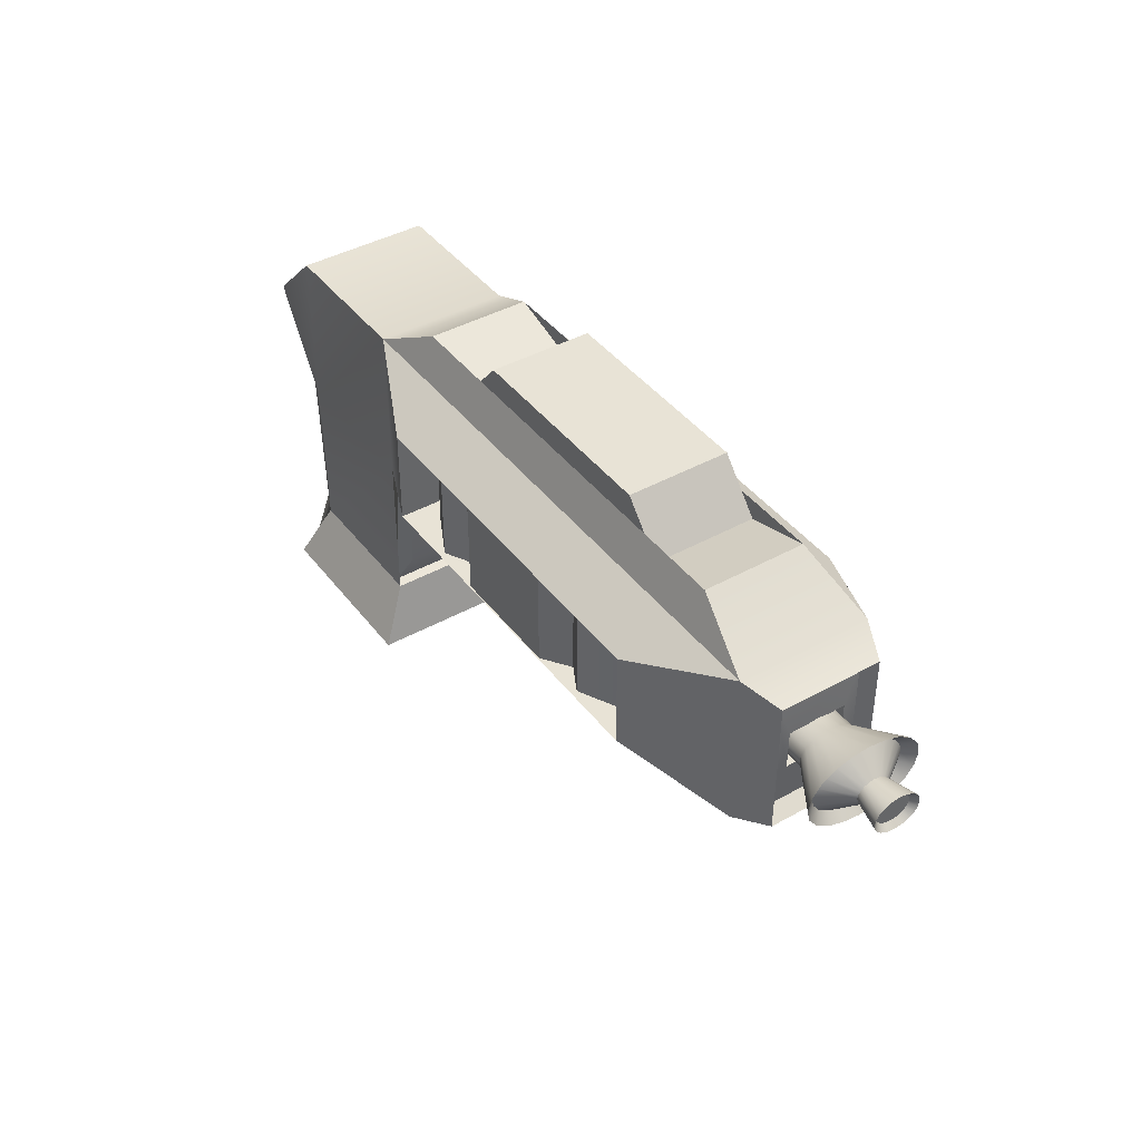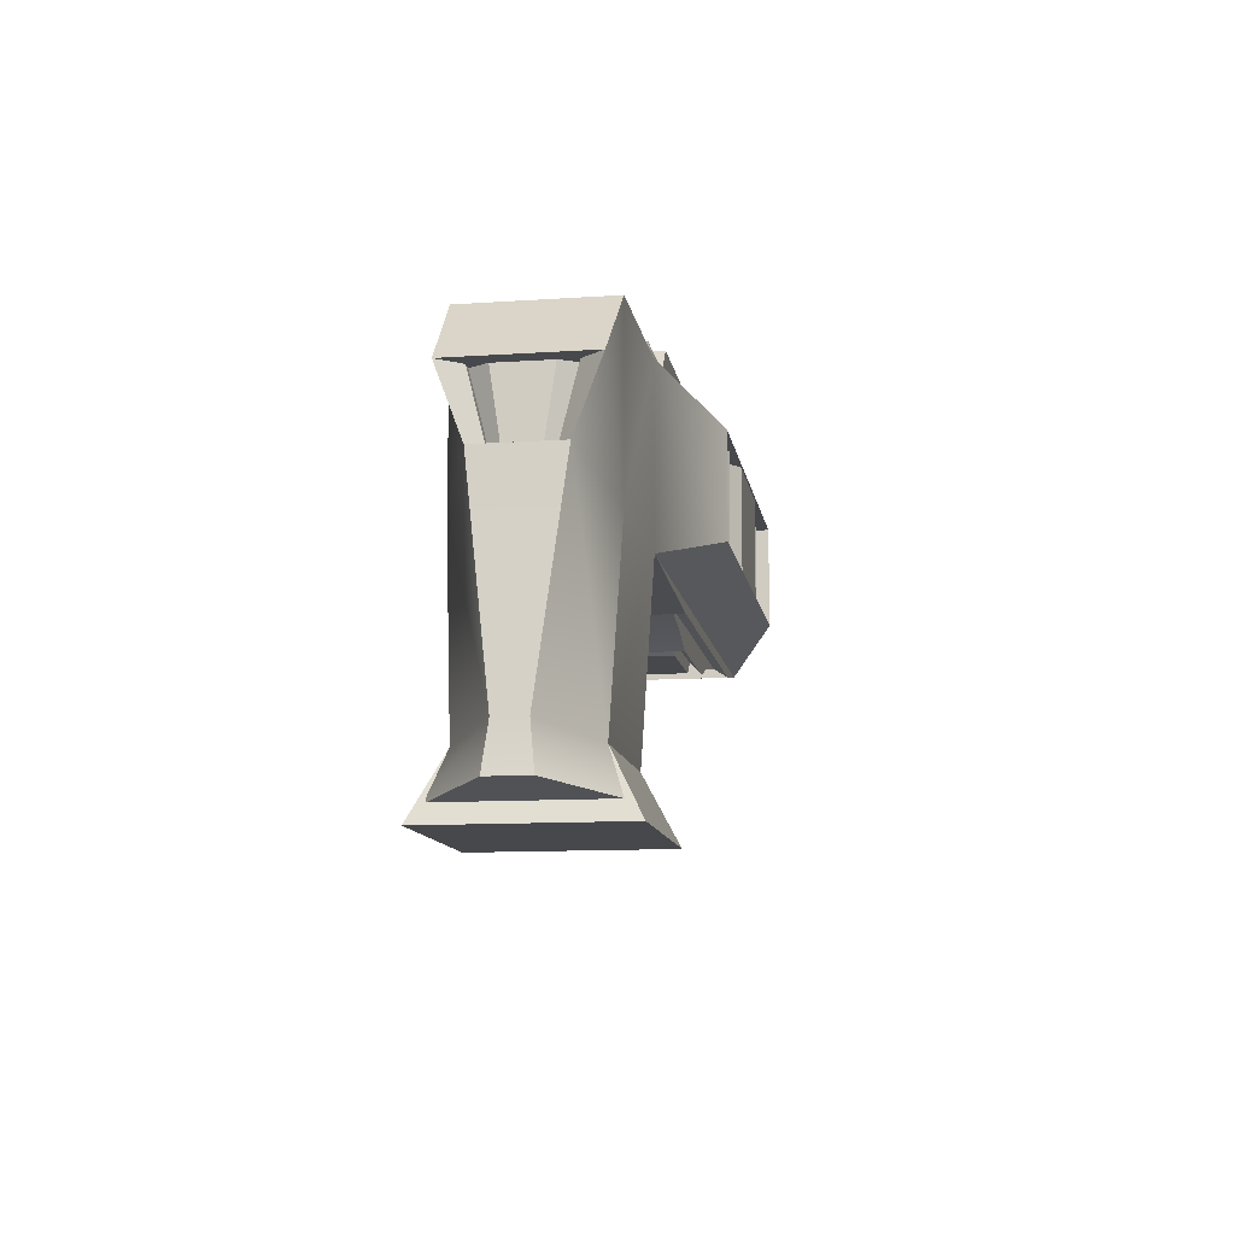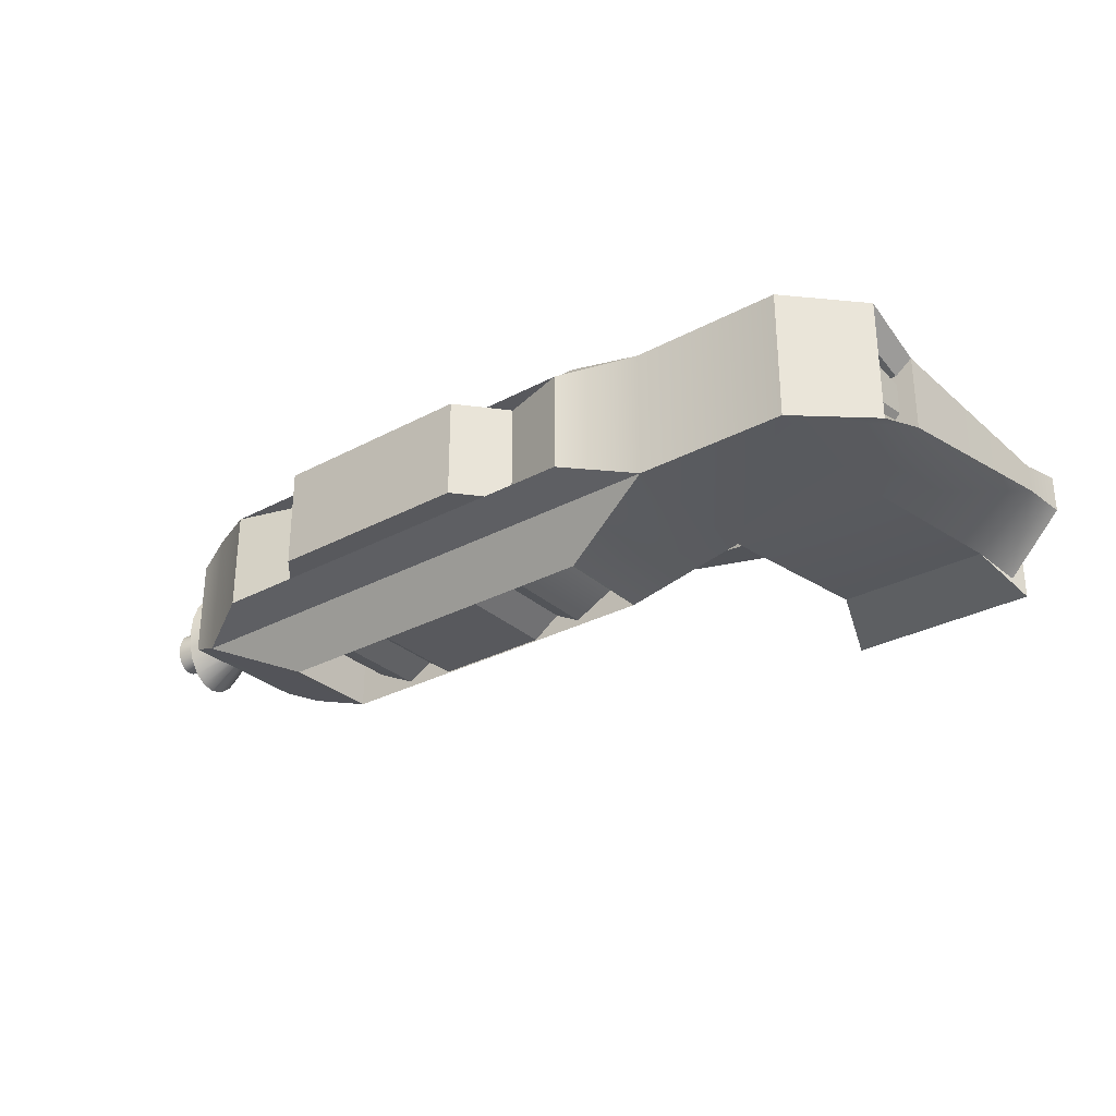
<metadata>
{"format":"obj","ext":"obj","renderer":"f3d","projection":"perspective","resolution":1024,"background":"white","views":[{"elev":41.7,"azim":56.0,"up":"+Y"},{"elev":-11.6,"azim":-80.8,"up":"+Y"},{"elev":-30.1,"azim":-142.0,"up":"+Z"}]}
</metadata>
<code>
g default
v -0.6137 0.4939 0.3744
v 0.3863 0.4939 0.3744
v -0.5 1.647 0.432
v 0.5 1.647 0.432
v -0.5 1.647 -0.432
v 0.5 1.647 -0.432
v -0.6137 0.4939 -0.3744
v 0.3863 0.4939 -0.3744
v -0.7334 0.1182 -0.5667
v 0.506 0.1182 -0.5667
v 0.506 0.1182 0.5667
v -0.7334 0.1182 0.5667
v -0.5 2.703 0.432
v 0.5 2.703 0.432
v 0.5 2.703 -0.432
v -0.5 2.703 -0.432
v 4.191 1.647 0.432
v 4.191 1.647 -0.432
v 4.191 2.703 -0.432
v 4.191 2.703 0.432
v 1.171 1.858 -0.7399
v 1.171 2.492 -0.7399
v 3.52 2.492 -0.7399
v 3.52 1.858 -0.7399
v 1.171 1.858 0.7399
v 1.171 2.492 0.7399
v 3.52 1.858 0.7399
v 3.52 2.492 0.7399
v 1.171 1.858 -0.435
v 1.171 2.492 -0.435
v 3.52 2.492 -0.435
v 3.52 1.858 -0.435
v 1.171 1.858 0.435
v 1.171 2.492 0.435
v 3.52 1.858 0.435
v 3.52 2.492 0.435
v 1.34 1.858 -0.5611
v 1.34 2.492 -0.5611
v 3.351 2.492 -0.5611
v 3.351 1.858 -0.5611
v 1.34 1.858 0.5611
v 1.34 2.492 0.5611
v 3.351 1.858 0.5611
v 3.351 2.492 0.5611
v 1.619 1.858 -0.7014
v 1.619 2.492 -0.7014
v 3.072 2.492 -0.7014
v 3.072 1.858 -0.7014
v 1.619 1.858 0.7014
v 1.619 2.492 0.7014
v 3.072 1.858 0.7014
v 3.072 2.492 0.7014
v 1.791 1.858 -0.6092
v 1.791 2.492 -0.6092
v 2.9 2.492 -0.6092
v 2.9 1.858 -0.6092
v 1.791 1.858 0.6092
v 1.791 2.492 0.6092
v 2.9 1.858 0.6092
v 2.9 2.492 0.6092
v 1.968 1.858 -0.7317
v 1.968 2.492 -0.7317
v 2.723 2.492 -0.7317
v 2.723 1.858 -0.7317
v 1.968 1.858 0.7317
v 1.968 2.492 0.7317
v 2.723 1.858 0.7317
v 2.723 2.492 0.7317
v -1.042 0.5629 -0.09274
v -1.042 0.5629 0.09274
v -0.9337 1.863 0.2524
v -0.9337 1.863 -0.2524
v -0.9335 2.288 0.4121
v -0.9335 2.288 -0.4121
v -0.6577 0.22 -0.5004
v -0.6577 0.22 0.5004
v -1.087 0.2889 0.1239
v -1.087 0.2889 -0.1239
v 0.9561 2.954 0.3326
v 0.9561 2.954 -0.3326
v 3.735 2.954 0.3326
v 3.735 2.954 -0.3326
v 1.395 2.825 0.3326
v 1.395 2.825 -0.3326
v 3.296 2.825 0.3326
v 3.296 2.825 -0.3326
v 1.655 3.126 0.3326
v 1.655 3.126 -0.3326
v 3.036 3.126 0.3326
v 3.036 3.126 -0.3326
v 0.3121 0.5012 -0.3495
v 0.3121 0.5012 0.3495
v 0.4258 1.655 -0.3495
v 0.4258 1.655 0.3495
v 0.4011 0.7012 -0.2702
v 0.4011 0.7012 0.2702
v 0.4833 1.536 -0.2702
v 0.4833 1.536 0.2702
v 0.44 1.096 -0.2702
v 0.44 1.096 0.2702
v 0.4655 1.355 -0.2702
v 0.4655 1.355 0.2702
v 1.146 1.094 -0.1343
v 1.146 1.094 0.1343
v 1.158 1.219 -0.1343
v 1.158 1.219 0.1343
v 1.447 1.275 -0.1343
v 1.447 1.275 0.1343
v 1.358 1.363 -0.1343
v 1.358 1.363 0.1343
v 1.518 1.675 -0.1343
v 1.518 1.675 0.1343
v 1.393 1.671 -0.1343
v 1.393 1.671 0.1343
v -0.8211 1.862 0.1689
v -0.8211 1.862 -0.1689
v -0.8209 2.288 0.2757
v -0.8209 2.288 -0.2757
v -0.7579 1.862 0.1689
v -0.7579 1.862 -0.1689
v -0.7576 2.288 0.2757
v -0.7576 2.288 -0.2757
v -0.8214 1.862 0.1001
v -0.8214 1.862 -0.1001
v -0.8211 2.288 0.1635
v -0.8211 2.288 -0.1635
v 1.721 1.58 0.432
v 1.721 1.58 -0.432
v 3.813 1.58 -0.432
v 3.813 1.58 0.432
v 1.721 1.64 0.3415
v 1.721 1.64 -0.3415
v 3.813 1.64 -0.3415
v 3.813 1.64 0.3415
v 2.11 1.571 0.3415
v 2.11 1.571 -0.3415
v 3.424 1.571 -0.3415
v 3.424 1.571 0.3415
v 2.362 1.486 0.3415
v 2.362 1.486 -0.3415
v 3.172 1.486 -0.3415
v 3.172 1.486 0.3415
v 2.362 1.565 0.2653
v 2.362 1.565 -0.2653
v 3.172 1.565 -0.2653
v 3.172 1.565 0.2653
v 2.467 1.481 0.2653
v 2.467 1.481 -0.2653
v 3.068 1.481 -0.2653
v 3.068 1.481 0.2653
v 4.429 1.725 0.3293
v 4.429 1.725 -0.3293
v 4.429 2.625 -0.3293
v 4.429 2.625 0.3293
v 4.331 1.782 0.2849
v 4.331 1.782 -0.2849
v 4.331 2.568 -0.2849
v 4.331 2.568 0.2849
v 4.347 2.047 0.1882
v 4.347 2.047 -0.1882
v 4.347 2.303 -0.1882
v 4.347 2.303 0.1882
v 4.221 2.047 0.1882
v 4.221 2.047 -0.1882
v 4.221 2.303 -0.1882
v 4.221 2.303 0.1882
v 0.8956 1.365 0.04437
v 1.086 1.35 0.04437
v 0.9052 1.49 0.04437
v 1.095 1.475 0.04437
v 0.9052 1.49 -0.04437
v 1.095 1.475 -0.04437
v 0.8956 1.365 -0.04437
v 1.086 1.35 -0.04437
v 1.226 1.411 -0.04437
v 1.226 1.411 0.04437
v 1.156 1.47 -0.04437
v 1.156 1.47 0.04437
v 1.304 1.607 -0.04437
v 1.304 1.607 0.04437
v 1.234 1.667 -0.04437
v 1.234 1.667 0.04437
v 4.209 2.045 -0.06227
v 4.209 2.064 -0.1158
v 4.209 2.095 -0.1584
v 4.209 2.133 -0.1857
v 4.209 2.175 -0.1951
v 4.209 2.217 -0.1857
v 4.209 2.256 -0.1584
v 4.209 2.286 -0.1158
v 4.209 2.305 -0.06227
v 4.209 2.312 -0.002877
v 4.209 2.305 0.05652
v 4.209 2.286 0.1101
v 4.209 2.256 0.1526
v 4.209 2.217 0.1799
v 4.209 2.175 0.1893
v 4.209 2.133 0.1799
v 4.209 2.095 0.1526
v 4.209 2.064 0.1101
v 4.209 2.045 0.05652
v 4.209 2.038 -0.002877
v 4.445 2.045 -0.06227
v 4.445 2.064 -0.1158
v 4.445 2.095 -0.1584
v 4.445 2.133 -0.1857
v 4.445 2.175 -0.1951
v 4.445 2.217 -0.1857
v 4.445 2.256 -0.1584
v 4.445 2.286 -0.1158
v 4.445 2.305 -0.06227
v 4.445 2.312 -0.002877
v 4.445 2.305 0.05652
v 4.445 2.286 0.1101
v 4.445 2.256 0.1526
v 4.445 2.217 0.1799
v 4.445 2.175 0.1893
v 4.445 2.133 0.1799
v 4.445 2.095 0.1526
v 4.445 2.064 0.1101
v 4.445 2.045 0.05652
v 4.445 2.038 -0.002877
v 4.209 2.175 -0.002877
v 3.902 2.038 0.3209
v 3.902 1.96 0.2155
v 3.902 2.307 -0.1386
v 3.902 1.915 0.07549
v 4.752 1.925 -0.1162
v 4.752 1.96 -0.2213
v 4.752 2.016 -0.3076
v 4.752 2.091 -0.3647
v 4.752 2.175 -0.3847
v 4.752 2.259 -0.3647
v 4.752 2.334 -0.3076
v 4.752 2.391 -0.2213
v 4.752 2.425 -0.1162
v 4.752 2.437 -0.002877
v 4.752 2.425 0.1105
v 4.752 2.391 0.2155
v 4.752 2.334 0.3019
v 4.752 2.259 0.3589
v 4.752 2.175 0.3789
v 4.752 2.091 0.3589
v 4.752 2.016 0.3019
v 4.752 1.96 0.2155
v 4.752 1.925 0.1105
v 4.752 1.913 -0.002877
v 3.962 2.08 0.2202
v 3.962 2.028 0.1466
v 3.962 2.225 -0.0541
v 3.962 1.994 0.05326
v 4.692 1.971 -0.09555
v 4.692 2.001 -0.1802
v 4.692 2.048 -0.2484
v 4.692 2.108 -0.2927
v 4.692 2.175 -0.3081
v 4.692 2.242 -0.2927
v 4.692 2.302 -0.2484
v 4.692 2.349 -0.1802
v 4.692 2.379 -0.09555
v 4.692 2.389 -0.002877
v 4.692 2.379 0.0898
v 4.692 2.349 0.1744
v 4.692 2.302 0.2427
v 4.692 2.242 0.287
v 4.692 2.175 0.3024
v 4.692 2.108 0.287
v 4.692 2.048 0.2427
v 4.692 2.001 0.1744
v 4.692 1.971 0.08979
v 4.692 1.961 -0.002877
v 3.962 2.08 0.2202
v 3.962 2.028 0.1466
v 3.962 2.225 -0.0541
v 3.962 1.994 0.05326
v 4.692 1.971 -0.09555
v 4.692 2.001 -0.1802
v 4.692 2.048 -0.2484
v 4.692 2.108 -0.2927
v 4.692 2.175 -0.3081
v 4.692 2.242 -0.2927
v 4.692 2.302 -0.2484
v 4.692 2.349 -0.1802
v 4.692 2.379 -0.09555
v 4.692 2.389 -0.002877
v 4.692 2.379 0.0898
v 4.692 2.349 0.1744
v 4.692 2.302 0.2427
v 4.692 2.242 0.287
v 4.692 2.175 0.3024
v 4.692 2.108 0.287
v 4.692 2.048 0.2427
v 4.692 2.001 0.1744
v 4.692 1.971 0.08979
v 4.692 1.961 -0.002877
v 4.074 2.144 -0.06502
v 4.074 2.146 -0.06048
v 4.074 2.129 -0.1289
v 4.074 2.16 -0.06826
v 4.074 2.159 -0.07073
v 4.827 2.094 -0.04062
v 4.827 2.109 -0.07202
v 4.827 2.129 -0.09402
v 4.827 2.151 -0.1065
v 4.827 2.175 -0.1105
v 4.827 2.199 -0.1065
v 4.827 2.221 -0.09402
v 4.827 2.241 -0.07202
v 4.827 2.256 -0.04062
v 4.827 2.261 -0.002878
v 4.827 2.256 0.03487
v 4.827 2.241 0.06626
v 4.827 2.221 0.08827
v 4.827 2.199 0.1008
v 4.827 2.175 0.1048
v 4.827 2.151 0.1008
v 4.827 2.129 0.08827
v 4.827 2.109 0.06626
v 4.827 2.094 0.03487
v 4.827 2.089 -0.002878
v 4.27 2.15 -0.03739
v 4.27 2.151 -0.02927
v 4.27 2.118 -0.171
v 4.27 2.176 -0.05438
v 4.269 2.172 -0.06856
v 5.023 2.062 -0.05606
v 5.023 2.081 -0.1008
v 5.023 2.109 -0.1326
v 5.023 2.142 -0.1509
v 5.023 2.175 -0.1567
v 5.023 2.209 -0.1509
v 5.023 2.241 -0.1326
v 5.023 2.269 -0.1008
v 5.023 2.288 -0.05605
v 5.023 2.296 -0.002878
v 5.023 2.288 0.0503
v 5.023 2.269 0.09503
v 5.023 2.241 0.1269
v 5.023 2.209 0.1451
v 5.023 2.175 0.151
v 5.023 2.142 0.1451
v 5.023 2.109 0.1269
v 5.023 2.081 0.09503
v 5.023 2.062 0.0503
v 5.023 2.054 -0.002879
v 4.31 2.139 -0.07257
v 4.27 2.143 -0.06867
v 4.27 2.126 -0.1323
v 4.231 2.154 -0.08135
v 4.231 2.15 -0.08968
v 4.983 2.089 -0.04292
v 4.983 2.105 -0.07611
v 4.983 2.175 -0.002877
v 4.983 2.126 -0.09927
v 4.983 2.15 -0.1124
v 4.983 2.175 -0.1166
v 4.983 2.2 -0.1124
v 4.983 2.224 -0.09927
v 4.983 2.245 -0.07611
v 4.983 2.261 -0.04292
v 4.983 2.266 -0.002877
v 4.983 2.261 0.03716
v 4.983 2.245 0.07036
v 4.983 2.224 0.09352
v 4.983 2.2 0.1066
v 4.983 2.175 0.1108
v 4.983 2.15 0.1066
v 4.983 2.126 0.09352
v 4.983 2.105 0.07036
v 4.983 2.089 0.03716
v 4.983 2.084 -0.002878
g pCube3
f 1 2 4 3
f 13 14 15 16
f 5 6 8 7
f 9 10 11 12
f 112 111 113 114
f 69 70 71 72
f 7 8 10 9
f 8 2 11 10
f 2 1 12 11
f 1 7 9 12
f 3 4 14 13
f 163 164 165 166
f 6 5 16 15
f 124 123 125 126
f 147 148 149 150
f 61 62 63 64
f 88 87 89 90
f 66 65 67 68
f 6 15 22 21
f 15 19 23 22
f 19 18 24 23
f 18 6 21 24
f 14 4 25 26
f 4 17 27 25
f 17 20 28 27
f 20 14 26 28
f 21 22 30 29
f 22 23 31 30
f 23 24 32 31
f 24 21 29 32
f 26 25 33 34
f 25 27 35 33
f 27 28 36 35
f 28 26 34 36
f 29 30 38 37
f 30 31 39 38
f 31 32 40 39
f 32 29 37 40
f 34 33 41 42
f 33 35 43 41
f 35 36 44 43
f 36 34 42 44
f 37 38 46 45
f 38 39 47 46
f 39 40 48 47
f 40 37 45 48
f 42 41 49 50
f 41 43 51 49
f 43 44 52 51
f 44 42 50 52
f 45 46 54 53
f 46 47 55 54
f 47 48 56 55
f 48 45 53 56
f 50 49 57 58
f 49 51 59 57
f 51 52 60 59
f 52 50 58 60
f 53 54 62 61
f 54 55 63 62
f 55 56 64 63
f 56 53 61 64
f 58 57 65 66
f 57 59 67 65
f 59 60 68 67
f 60 58 66 68
f 75 76 77 78
f 1 3 71 70
f 5 7 69 72
f 3 13 73 71
f 13 16 74 73
f 16 5 72 74
f 7 1 76 75
f 1 70 77 76
f 70 69 78 77
f 69 7 75 78
f 15 14 79 80
f 14 20 81 79
f 20 19 82 81
f 19 15 80 82
f 80 79 83 84
f 79 81 85 83
f 81 82 86 85
f 82 80 84 86
f 84 83 87 88
f 83 85 89 87
f 85 86 90 89
f 86 84 88 90
f 2 8 91 92
f 8 6 93 91
f 6 4 94 93
f 4 2 92 94
f 92 91 95 96
f 91 93 97 95
f 93 94 98 97
f 94 92 96 98
f 96 95 99 100
f 95 97 101 99
f 97 98 102 101
f 98 96 100 102
f 100 99 103 104
f 99 101 105 103
f 101 102 106 105
f 102 100 104 106
f 104 103 107 108
f 103 105 109 107
f 105 106 110 109
f 106 104 108 110
f 108 107 111 112
f 107 109 113 111
f 109 110 114 113
f 110 108 112 114
f 72 71 115 116
f 71 73 117 115
f 73 74 118 117
f 74 72 116 118
f 116 115 119 120
f 115 117 121 119
f 117 118 122 121
f 118 116 120 122
f 120 119 123 124
f 119 121 125 123
f 121 122 126 125
f 122 120 124 126
f 4 6 128 127
f 6 18 129 128
f 18 17 130 129
f 17 4 127 130
f 127 128 132 131
f 128 129 133 132
f 129 130 134 133
f 130 127 131 134
f 131 132 136 135
f 132 133 137 136
f 133 134 138 137
f 134 131 135 138
f 135 136 140 139
f 136 137 141 140
f 137 138 142 141
f 138 135 139 142
f 139 140 144 143
f 140 141 145 144
f 141 142 146 145
f 142 139 143 146
f 143 144 148 147
f 144 145 149 148
f 145 146 150 149
f 146 143 147 150
f 17 18 152 151
f 18 19 153 152
f 19 20 154 153
f 20 17 151 154
f 151 152 156 155
f 152 153 157 156
f 153 154 158 157
f 154 151 155 158
f 155 156 160 159
f 156 157 161 160
f 157 158 162 161
f 158 155 159 162
f 159 160 164 163
f 160 161 165 164
f 161 162 166 165
f 162 159 163 166
f 167 168 170 169
f 169 170 172 171
f 171 172 174 173
f 173 174 168 167
f 180 179 181 182
f 173 167 169 171
f 168 174 175 176
f 174 172 177 175
f 172 170 178 177
f 170 168 176 178
f 176 175 179 180
f 175 177 181 179
f 177 178 182 181
f 178 176 180 182
f 183 184 204 203
f 184 185 205 204
f 185 186 206 205
f 186 187 207 206
f 187 188 208 207
f 188 189 209 208
f 189 190 210 209
f 190 191 211 210
f 191 192 212 211
f 192 193 213 212
f 193 194 214 213
f 194 195 215 214
f 195 196 216 215
f 196 197 217 216
f 197 198 218 217
f 198 199 219 218
f 199 200 220 219
f 200 201 221 220
f 201 202 222 221
f 202 183 203 222
f 184 183 223
f 347 346 348
f 349 347 348
f 350 349 348
f 188 187 223
f 189 188 223
f 190 189 223
f 191 190 223
f 192 191 223
f 193 192 223
f 194 193 223
f 195 194 223
f 196 195 223
f 197 196 223
f 198 197 223
f 199 198 223
f 273 272 274
f 275 273 274
f 202 201 223
f 183 202 223
f 351 352 353
f 352 354 353
f 354 355 353
f 355 356 353
f 356 357 353
f 357 358 353
f 358 359 353
f 359 360 353
f 360 361 353
f 361 362 353
f 362 363 353
f 363 364 353
f 364 365 353
f 365 366 353
f 366 367 353
f 367 368 353
f 368 369 353
f 369 370 353
f 370 371 353
f 371 351 353
f 200 199 224 225
f 199 223 226 224
f 201 200 225 227
f 223 201 227 226
f 203 204 229 228
f 204 205 230 229
f 205 206 231 230
f 206 207 232 231
f 207 208 233 232
f 208 209 234 233
f 209 210 235 234
f 210 211 236 235
f 211 212 237 236
f 212 213 238 237
f 213 214 239 238
f 214 215 240 239
f 215 216 241 240
f 216 217 242 241
f 217 218 243 242
f 218 219 244 243
f 219 220 245 244
f 220 221 246 245
f 221 222 247 246
f 222 203 228 247
f 225 224 248 249
f 224 226 250 248
f 227 225 249 251
f 226 227 251 250
f 228 229 253 252
f 229 230 254 253
f 230 231 255 254
f 231 232 256 255
f 232 233 257 256
f 233 234 258 257
f 234 235 259 258
f 235 236 260 259
f 236 237 261 260
f 237 238 262 261
f 238 239 263 262
f 239 240 264 263
f 240 241 265 264
f 241 242 266 265
f 242 243 267 266
f 243 244 268 267
f 244 245 269 268
f 245 246 270 269
f 246 247 271 270
f 247 228 252 271
f 249 248 272 273
f 248 250 274 272
f 251 249 273 275
f 250 251 275 274
f 252 253 277 276
f 253 254 278 277
f 254 255 279 278
f 255 256 280 279
f 256 257 281 280
f 257 258 282 281
f 258 259 283 282
f 259 260 284 283
f 260 261 285 284
f 261 262 286 285
f 262 263 287 286
f 263 264 288 287
f 264 265 289 288
f 265 266 290 289
f 266 267 291 290
f 267 268 292 291
f 268 269 293 292
f 269 270 294 293
f 270 271 295 294
f 271 252 276 295
f 185 184 296 297
f 184 223 298 296
f 186 185 297 299
f 187 186 299 300
f 223 187 300 298
f 276 277 302 301
f 277 278 303 302
f 278 279 304 303
f 279 280 305 304
f 280 281 306 305
f 281 282 307 306
f 282 283 308 307
f 283 284 309 308
f 284 285 310 309
f 285 286 311 310
f 286 287 312 311
f 287 288 313 312
f 288 289 314 313
f 289 290 315 314
f 290 291 316 315
f 291 292 317 316
f 292 293 318 317
f 293 294 319 318
f 294 295 320 319
f 295 276 301 320
f 297 296 321 322
f 296 298 323 321
f 299 297 322 324
f 300 299 324 325
f 298 300 325 323
f 301 302 327 326
f 302 303 328 327
f 303 304 329 328
f 304 305 330 329
f 305 306 331 330
f 306 307 332 331
f 307 308 333 332
f 308 309 334 333
f 309 310 335 334
f 310 311 336 335
f 311 312 337 336
f 312 313 338 337
f 313 314 339 338
f 314 315 340 339
f 315 316 341 340
f 316 317 342 341
f 317 318 343 342
f 318 319 344 343
f 319 320 345 344
f 320 301 326 345
f 322 321 346 347
f 321 323 348 346
f 324 322 347 349
f 325 324 349 350
f 323 325 350 348
f 326 327 352 351
f 327 328 354 352
f 328 329 355 354
f 329 330 356 355
f 330 331 357 356
f 331 332 358 357
f 332 333 359 358
f 333 334 360 359
f 334 335 361 360
f 335 336 362 361
f 336 337 363 362
f 337 338 364 363
f 338 339 365 364
f 339 340 366 365
f 340 341 367 366
f 341 342 368 367
f 342 343 369 368
f 343 344 370 369
f 344 345 371 370
f 345 326 351 371

</code>
